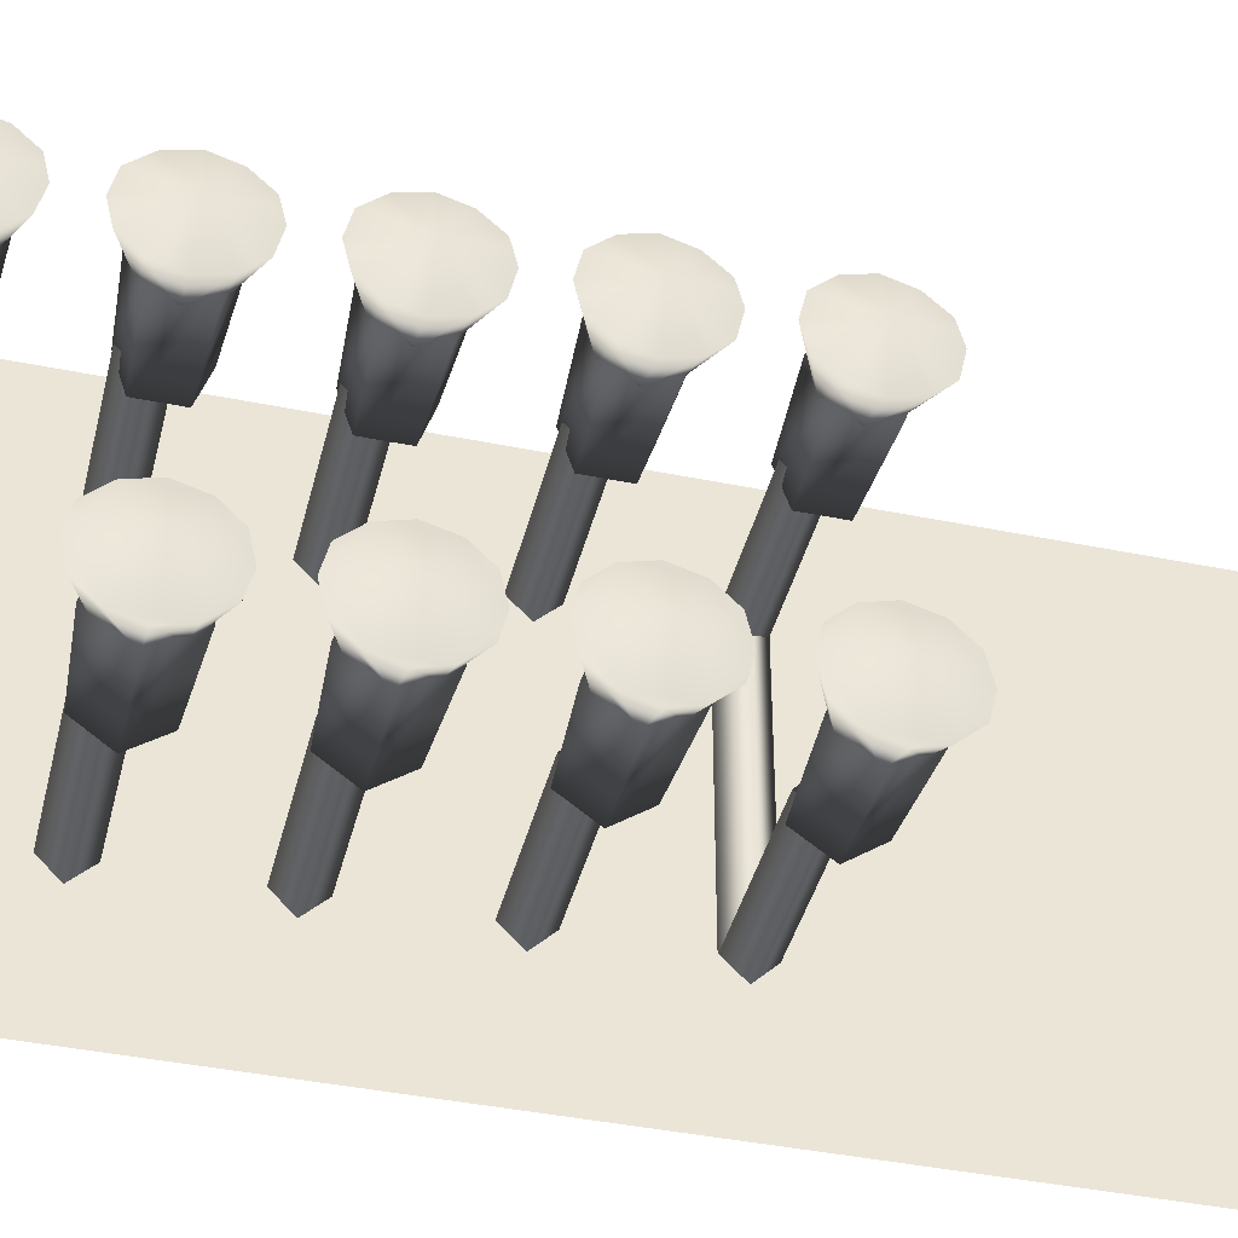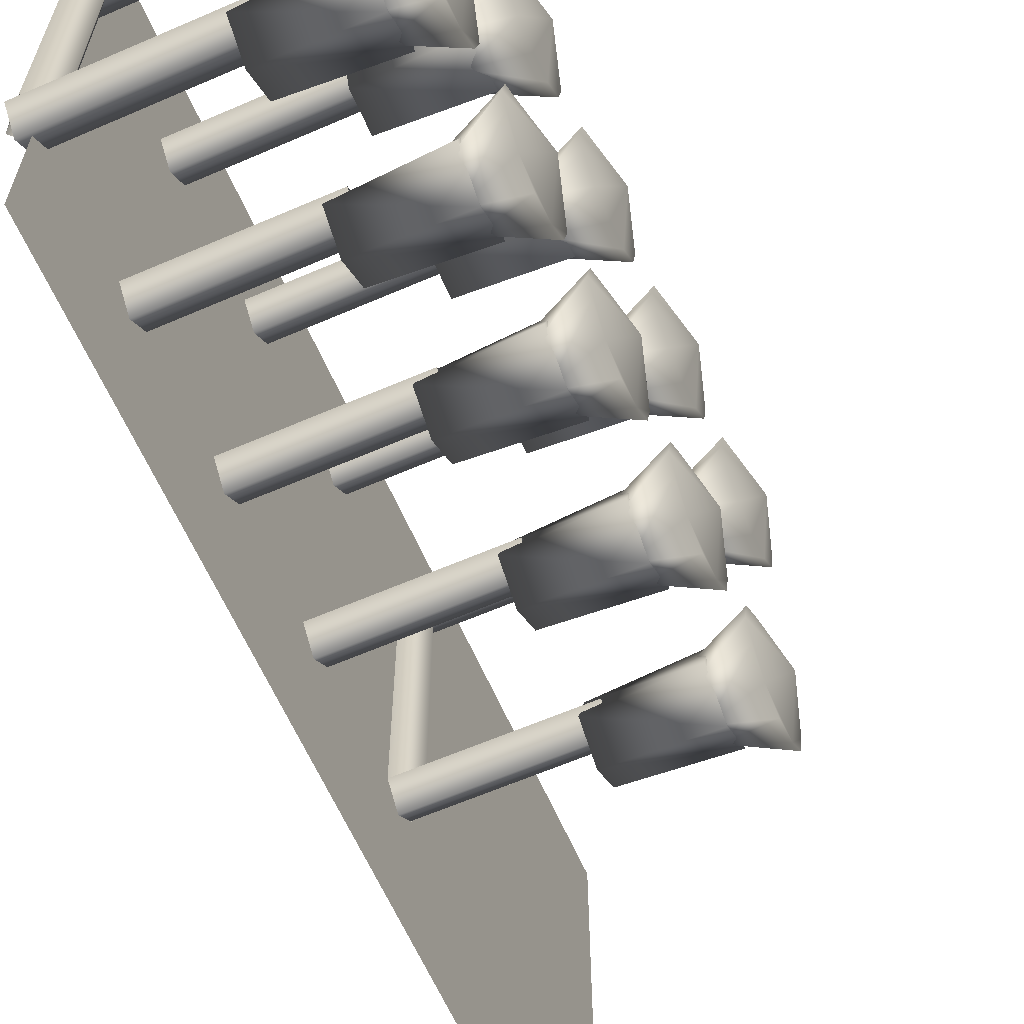
<metadata>
{"format":"obj","ext":"obj","renderer":"f3d","projection":"perspective","resolution":1024,"background":"white","views":[{"elev":-41.5,"azim":-103.9,"up":"+Y"},{"elev":-62.6,"azim":-156.3,"up":"+Y"}]}
</metadata>
<code>
g
v  0.03439 -0.2251 4.385
v  0.00143 -0.2251 4.352
v  -0.03153 -0.2251 4.385
v  0.00143 -0.2251 4.418
v  0.03439 0.2116 4.385
v  0.00143 0.2116 4.352
v  -0.03153 0.2116 4.385
v  0.00143 0.2116 4.418
g 1_-_Default
f 1 2 6 5
f 2 3 7 6
f 3 4 8 7
f 4 1 5 8
g
v  0.03439 -0.2251 3.474
v  0.00143 -0.2251 3.441
v  -0.03153 -0.2251 3.474
v  0.00143 -0.2251 3.507
v  0.03439 0.2116 3.474
v  0.00143 0.2116 3.441
v  -0.03153 0.2116 3.474
v  0.00143 0.2116 3.507
g 1_-_Default
f 9 10 14 13
f 10 11 15 14
f 11 12 16 15
f 12 9 13 16
g
v  -0.00162 0.2203 4.417
v  0.03129 0.2203 4.417
v  -0.00162 0.1874 4.417
v  -0.03454 0.2203 4.417
v  -0.00162 0.2532 4.417
v  0.03129 0.2203 3.443
v  -0.00162 0.1874 3.443
v  -0.03454 0.2203 3.443
v  -0.00162 0.2532 3.443
v  -0.00162 0.2203 3.443
g 1_-_Default
f 17 20 19 18
f 17 18 21 20
f 18 19 23 22
f 19 20 24 23
f 20 21 25 24
f 21 18 22 25
f 26 25 22 23
f 24 25 26 23
g
v  -0.00162 -0.2393 4.417
v  0.03129 -0.2393 4.417
v  -0.00162 -0.2722 4.417
v  -0.03454 -0.2393 4.417
v  -0.00162 -0.2064 4.417
v  0.03129 -0.2393 3.443
v  -0.00162 -0.2722 3.443
v  -0.03454 -0.2393 3.443
v  -0.00162 -0.2064 3.443
v  -0.00162 -0.2393 3.443
g 1_-_Default
f 27 30 29 28
f 27 28 31 30
f 28 29 33 32
f 29 30 34 33
f 30 31 35 34
f 31 28 32 35
f 36 35 32 33
f 34 35 36 33
g
v  -0.2662 -0.2566 3.702
v  -0.2662 -0.2243 3.67
v  -0.2662 -0.192 3.702
v  -0.2662 -0.2243 3.735
v  0.01936 -0.2566 3.702
v  0.01936 -0.2243 3.67
v  0.01935 -0.192 3.702
v  0.01935 -0.2243 3.735
g 1_-_Default
f 37 38 42 41
f 38 39 43 42
f 39 40 44 43
f 40 37 41 44
g
v  -0.2662 -0.2566 3.475
v  -0.2662 -0.2243 3.443
v  -0.2662 -0.192 3.475
v  -0.2662 -0.2243 3.507
v  0.01936 -0.2566 3.475
v  0.01936 -0.2243 3.443
v  0.01935 -0.192 3.475
v  0.01935 -0.2243 3.507
g 1_-_Default
f 45 46 50 49
f 46 47 51 50
f 47 48 52 51
f 48 45 49 52
g
v  -0.2662 -0.2566 4.158
v  -0.2662 -0.2243 4.125
v  -0.2662 -0.192 4.158
v  -0.2662 -0.2243 4.19
v  0.01936 -0.2566 4.158
v  0.01936 -0.2243 4.125
v  0.01935 -0.192 4.158
v  0.01935 -0.2243 4.19
g 1_-_Default
f 53 54 58 57
f 54 55 59 58
f 55 56 60 59
f 56 53 57 60
g
v  -0.2662 -0.2566 3.93
v  -0.2662 -0.2243 3.898
v  -0.2662 -0.192 3.93
v  -0.2662 -0.2243 3.962
v  0.01936 -0.2566 3.93
v  0.01936 -0.2243 3.898
v  0.01935 -0.192 3.93
v  0.01935 -0.2243 3.962
g 1_-_Default
f 61 62 66 65
f 62 63 67 66
f 63 64 68 67
f 64 61 65 68
g
v  -0.2662 -0.2566 4.385
v  -0.2662 -0.2243 4.353
v  -0.2662 -0.192 4.385
v  -0.2662 -0.2243 4.417
v  0.01936 -0.2566 4.385
v  0.01936 -0.2243 4.353
v  0.01935 -0.192 4.385
v  0.01935 -0.2243 4.417
g 1_-_Default
f 69 70 74 73
f 70 71 75 74
f 71 72 76 75
f 72 69 73 76
g
v  -0.2662 0.2395 3.702
v  -0.2662 0.2072 3.67
v  -0.2662 0.1749 3.702
v  -0.2662 0.2072 3.735
v  0.01935 0.2395 3.702
v  0.01936 0.2072 3.67
v  0.01935 0.1749 3.702
v  0.01935 0.2072 3.735
g 1_-_Default
f 81 82 78 77
f 82 83 79 78
f 83 84 80 79
f 84 81 77 80
g
v  -0.2662 0.2395 3.475
v  -0.2662 0.2072 3.443
v  -0.2662 0.1749 3.475
v  -0.2662 0.2072 3.507
v  0.01935 0.2395 3.475
v  0.01936 0.2072 3.443
v  0.01935 0.1749 3.475
v  0.01935 0.2072 3.507
g 1_-_Default
f 89 90 86 85
f 90 91 87 86
f 91 92 88 87
f 92 89 85 88
g
v  -0.2662 0.2395 4.158
v  -0.2662 0.2072 4.125
v  -0.2662 0.1749 4.158
v  -0.2662 0.2072 4.19
v  0.01936 0.2395 4.158
v  0.01936 0.2072 4.125
v  0.01935 0.1749 4.158
v  0.01935 0.2072 4.19
g 1_-_Default
f 97 98 94 93
f 98 99 95 94
f 99 100 96 95
f 100 97 93 96
g
v  -0.2662 0.2395 3.93
v  -0.2662 0.2072 3.898
v  -0.2662 0.1749 3.93
v  -0.2662 0.2072 3.962
v  0.01936 0.2395 3.93
v  0.01936 0.2072 3.898
v  0.01935 0.1749 3.93
v  0.01935 0.2072 3.962
g 1_-_Default
f 105 106 102 101
f 106 107 103 102
f 107 108 104 103
f 108 105 101 104
g
v  -0.2662 0.2395 4.385
v  -0.2662 0.2072 4.353
v  -0.2662 0.1749 4.385
v  -0.2662 0.2072 4.417
v  0.01936 0.2395 4.385
v  0.01936 0.2072 4.353
v  0.01935 0.1749 4.385
v  0.01935 0.2072 4.417
g 1_-_Default
f 113 114 110 109
f 114 115 111 110
f 115 116 112 111
f 116 113 109 112
g
v  0.00241 0.4268 3.48
v  0.00241 -0.4426 3.48
v  0.00241 0.4268 4.981
v  0.00241 -0.4426 4.981
g Material__90
f 120 118 117 119
g
v  0.00241 0.4268 3.48
v  0.00241 -0.4426 3.48
v  0.00241 0.4268 4.981
v  0.00241 -0.4426 4.981
g 7_-_Default
f 121 122 124 123
g
v  -0.4836 -0.2279 3.723
v  -0.4574 -0.3162 3.723
v  -0.4574 -0.272 3.799
v  -0.4574 -0.1838 3.799
v  -0.4574 -0.1396 3.723
v  -0.4574 -0.1838 3.646
v  -0.4574 -0.272 3.646
v  -0.3717 -0.2761 3.723
v  -0.3717 -0.252 3.764
v  -0.3717 -0.2038 3.764
v  -0.3717 -0.1797 3.723
v  -0.3717 -0.2038 3.681
v  -0.3717 -0.252 3.681
v  -0.4574 -0.3027 3.766
v  -0.4574 -0.3033 3.68
v  -0.4574 -0.2273 3.636
v  -0.4574 -0.1523 3.679
v  -0.4574 -0.1527 3.767
v  -0.4574 -0.2301 3.81
g Material__46
f 138 127 143 125
f 143 128 142 125
f 142 129 141 125
f 141 130 140 125
f 140 131 139 125
f 139 126 138 125
f 126 132 133 138
f 127 133 134 143
f 128 134 135 142
f 129 135 136 141
f 130 136 137 140
f 131 137 132 139
f 133 127 138
f 134 128 143
f 135 129 142
f 136 130 141
f 137 131 140
f 132 126 139
g
v  -0.4836 -0.2279 3.495
v  -0.4574 -0.3162 3.495
v  -0.4574 -0.272 3.572
v  -0.4574 -0.1838 3.572
v  -0.4574 -0.1396 3.495
v  -0.4574 -0.1838 3.419
v  -0.4574 -0.272 3.419
v  -0.3717 -0.2761 3.495
v  -0.3717 -0.252 3.537
v  -0.3717 -0.2038 3.537
v  -0.3717 -0.1797 3.495
v  -0.3717 -0.2038 3.454
v  -0.3717 -0.252 3.454
v  -0.4574 -0.3027 3.538
v  -0.4574 -0.3033 3.453
v  -0.4574 -0.2273 3.408
v  -0.4574 -0.1523 3.452
v  -0.4574 -0.1527 3.54
v  -0.4574 -0.2301 3.582
g Material__79
f 157 146 162 144
f 162 147 161 144
f 161 148 160 144
f 160 149 159 144
f 159 150 158 144
f 158 145 157 144
f 145 151 152 157
f 146 152 153 162
f 147 153 154 161
f 148 154 155 160
f 149 155 156 159
f 150 156 151 158
f 152 146 157
f 153 147 162
f 154 148 161
f 155 149 160
f 156 150 159
f 151 145 158
g
v  -0.4836 -0.2279 4.405
v  -0.4574 -0.3162 4.405
v  -0.4574 -0.272 4.482
v  -0.4574 -0.1838 4.482
v  -0.4574 -0.1396 4.405
v  -0.4574 -0.1838 4.329
v  -0.4574 -0.272 4.329
v  -0.3717 -0.2761 4.405
v  -0.3717 -0.252 4.447
v  -0.3717 -0.2038 4.447
v  -0.3717 -0.1797 4.405
v  -0.3717 -0.2038 4.364
v  -0.3717 -0.252 4.364
v  -0.4574 -0.3027 4.449
v  -0.4574 -0.3033 4.363
v  -0.4574 -0.2273 4.319
v  -0.4574 -0.1523 4.362
v  -0.4574 -0.1527 4.45
v  -0.4574 -0.2301 4.492
g Material__35
f 176 165 181 163
f 181 166 180 163
f 180 167 179 163
f 179 168 178 163
f 178 169 177 163
f 177 164 176 163
f 164 170 171 176
f 165 171 172 181
f 166 172 173 180
f 167 173 174 179
f 168 174 175 178
f 169 175 170 177
f 171 165 176
f 172 166 181
f 173 167 180
f 174 168 179
f 175 169 178
f 170 164 177
g
v  -0.2379 -0.2279 3.495
v  -0.2379 -0.2828 3.495
v  -0.2379 -0.2449 3.443
v  -0.2379 -0.1835 3.463
v  -0.2379 -0.1835 3.528
v  -0.2379 -0.2449 3.548
v  -0.3962 -0.293 3.495
v  -0.3962 -0.248 3.433
v  -0.3962 -0.1752 3.457
v  -0.3962 -0.1752 3.534
v  -0.3962 -0.248 3.557
v  -0.3962 -0.2279 3.495
g 1_-_Default
f 183 184 185 182
f 185 186 187 182
f 188 189 184 183
f 189 190 185 184
f 190 191 186 185
f 191 192 187 186
f 192 188 183 187
f 189 188 192 193
f 189 193 191 190
f 187 183 182
f 192 191 193
g
v  -0.2379 0.2108 3.723
v  -0.2379 0.2658 3.723
v  -0.2379 0.2278 3.671
v  -0.2379 0.1664 3.69
v  -0.2379 0.1664 3.755
v  -0.2379 0.2278 3.775
v  -0.3962 0.2759 3.723
v  -0.3962 0.2309 3.661
v  -0.3962 0.1582 3.685
v  -0.3962 0.1582 3.761
v  -0.3962 0.2309 3.785
v  -0.3962 0.2108 3.723
g 1_-_Default
f 194 197 196 195
f 194 199 198 197
f 195 196 201 200
f 196 197 202 201
f 197 198 203 202
f 198 199 204 203
f 199 195 200 204
f 205 204 200 201
f 202 203 205 201
f 194 195 199
f 205 203 204
g
v  -0.4836 0.2108 3.723
v  -0.4574 0.2991 3.723
v  -0.4574 0.255 3.799
v  -0.4574 0.1667 3.799
v  -0.4574 0.1226 3.723
v  -0.4574 0.1667 3.646
v  -0.4574 0.255 3.646
v  -0.3717 0.259 3.723
v  -0.3717 0.2349 3.764
v  -0.3717 0.1867 3.764
v  -0.3717 0.1626 3.723
v  -0.3717 0.1867 3.681
v  -0.3717 0.2349 3.681
v  -0.4574 0.2856 3.766
v  -0.4574 0.2863 3.68
v  -0.4574 0.2102 3.636
v  -0.4574 0.1352 3.679
v  -0.4574 0.1356 3.767
v  -0.4574 0.213 3.81
g Material__46
f 206 224 208 219
f 206 223 209 224
f 206 222 210 223
f 206 221 211 222
f 206 220 212 221
f 206 219 207 220
f 219 214 213 207
f 224 215 214 208
f 223 216 215 209
f 222 217 216 210
f 221 218 217 211
f 220 213 218 212
f 219 208 214
f 224 209 215
f 223 210 216
f 222 211 217
f 221 212 218
f 220 207 213
g
v  -0.2379 -0.2279 3.723
v  -0.2379 -0.2828 3.723
v  -0.2379 -0.2449 3.671
v  -0.2379 -0.1835 3.69
v  -0.2379 -0.1835 3.755
v  -0.2379 -0.2449 3.775
v  -0.3962 -0.293 3.723
v  -0.3962 -0.248 3.661
v  -0.3962 -0.1752 3.685
v  -0.3962 -0.1752 3.761
v  -0.3962 -0.248 3.785
v  -0.3962 -0.2279 3.723
g 1_-_Default
f 226 227 228 225
f 228 229 230 225
f 231 232 227 226
f 232 233 228 227
f 233 234 229 228
f 234 235 230 229
f 235 231 226 230
f 232 231 235 236
f 232 236 234 233
f 230 226 225
f 235 234 236
g
v  -0.4836 0.2108 3.495
v  -0.4574 0.2991 3.495
v  -0.4574 0.255 3.572
v  -0.4574 0.1667 3.572
v  -0.4574 0.1226 3.495
v  -0.4574 0.1667 3.419
v  -0.4574 0.255 3.419
v  -0.3717 0.259 3.495
v  -0.3717 0.2349 3.537
v  -0.3717 0.1867 3.537
v  -0.3717 0.1626 3.495
v  -0.3717 0.1867 3.454
v  -0.3717 0.2349 3.454
v  -0.4574 0.2856 3.538
v  -0.4574 0.2863 3.453
v  -0.4574 0.2102 3.408
v  -0.4574 0.1352 3.452
v  -0.4574 0.1356 3.54
v  -0.4574 0.213 3.582
g Material__79
f 237 255 239 250
f 237 254 240 255
f 237 253 241 254
f 237 252 242 253
f 237 251 243 252
f 237 250 238 251
f 250 245 244 238
f 255 246 245 239
f 254 247 246 240
f 253 248 247 241
f 252 249 248 242
f 251 244 249 243
f 250 239 245
f 255 240 246
f 254 241 247
f 253 242 248
f 252 243 249
f 251 238 244
g
v  -0.2379 0.2108 3.495
v  -0.2379 0.2658 3.495
v  -0.2379 0.2278 3.443
v  -0.2379 0.1664 3.463
v  -0.2379 0.1664 3.528
v  -0.2379 0.2278 3.548
v  -0.3962 0.2759 3.495
v  -0.3962 0.2309 3.433
v  -0.3962 0.1582 3.457
v  -0.3962 0.1582 3.534
v  -0.3962 0.2309 3.557
v  -0.3962 0.2108 3.495
g 1_-_Default
f 256 259 258 257
f 256 261 260 259
f 257 258 263 262
f 258 259 264 263
f 259 260 265 264
f 260 261 266 265
f 261 257 262 266
f 267 266 262 263
f 264 265 267 263
f 256 257 261
f 267 265 266
g
v  -0.2379 -0.2279 4.405
v  -0.2379 -0.2828 4.405
v  -0.2379 -0.2449 4.353
v  -0.2379 -0.1835 4.373
v  -0.2379 -0.1835 4.438
v  -0.2379 -0.2449 4.458
v  -0.3962 -0.293 4.405
v  -0.3962 -0.248 4.343
v  -0.3962 -0.1752 4.367
v  -0.3962 -0.1752 4.444
v  -0.3962 -0.248 4.467
v  -0.3962 -0.2279 4.405
g 1_-_Default
f 269 270 271 268
f 271 272 273 268
f 274 275 270 269
f 275 276 271 270
f 276 277 272 271
f 277 278 273 272
f 278 274 269 273
f 275 274 278 279
f 275 279 277 276
f 273 269 268
f 278 277 279
g
v  -0.4836 -0.2279 4.178
v  -0.4574 -0.3162 4.178
v  -0.4574 -0.272 4.254
v  -0.4574 -0.1838 4.254
v  -0.4574 -0.1396 4.178
v  -0.4574 -0.1838 4.101
v  -0.4574 -0.272 4.101
v  -0.3717 -0.2761 4.178
v  -0.3717 -0.252 4.22
v  -0.3717 -0.2038 4.22
v  -0.3717 -0.1797 4.178
v  -0.3717 -0.2038 4.136
v  -0.3717 -0.252 4.136
v  -0.4574 -0.3027 4.221
v  -0.4574 -0.3033 4.135
v  -0.4574 -0.2273 4.091
v  -0.4574 -0.1523 4.134
v  -0.4574 -0.1527 4.222
v  -0.4574 -0.2301 4.265
g Material__35
f 293 282 298 280
f 298 283 297 280
f 297 284 296 280
f 296 285 295 280
f 295 286 294 280
f 294 281 293 280
f 281 287 288 293
f 282 288 289 298
f 283 289 290 297
f 284 290 291 296
f 285 291 292 295
f 286 292 287 294
f 288 282 293
f 289 283 298
f 290 284 297
f 291 285 296
f 292 286 295
f 287 281 294
g
v  -0.2379 -0.2279 4.178
v  -0.2379 -0.2828 4.178
v  -0.2379 -0.2449 4.126
v  -0.2379 -0.1835 4.146
v  -0.2379 -0.1835 4.21
v  -0.2379 -0.2449 4.23
v  -0.3962 -0.293 4.178
v  -0.3962 -0.248 4.116
v  -0.3962 -0.1752 4.14
v  -0.3962 -0.1752 4.216
v  -0.3962 -0.248 4.24
v  -0.3962 -0.2279 4.178
g 1_-_Default
f 300 301 302 299
f 302 303 304 299
f 305 306 301 300
f 306 307 302 301
f 307 308 303 302
f 308 309 304 303
f 309 305 300 304
f 306 305 309 310
f 306 310 308 307
f 304 300 299
f 309 308 310
g
v  -0.4836 -0.2279 3.95
v  -0.4574 -0.3162 3.95
v  -0.4574 -0.272 4.027
v  -0.4574 -0.1838 4.027
v  -0.4574 -0.1396 3.95
v  -0.4574 -0.1838 3.874
v  -0.4574 -0.272 3.874
v  -0.3717 -0.2761 3.95
v  -0.3717 -0.252 3.992
v  -0.3717 -0.2038 3.992
v  -0.3717 -0.1797 3.95
v  -0.3717 -0.2038 3.909
v  -0.3717 -0.252 3.909
v  -0.4574 -0.3027 3.993
v  -0.4574 -0.3033 3.908
v  -0.4574 -0.2273 3.863
v  -0.4574 -0.1523 3.907
v  -0.4574 -0.1527 3.995
v  -0.4574 -0.2301 4.037
g Material__35
f 324 313 329 311
f 329 314 328 311
f 328 315 327 311
f 327 316 326 311
f 326 317 325 311
f 325 312 324 311
f 312 318 319 324
f 313 319 320 329
f 314 320 321 328
f 315 321 322 327
f 316 322 323 326
f 317 323 318 325
f 319 313 324
f 320 314 329
f 321 315 328
f 322 316 327
f 323 317 326
f 318 312 325
g
v  -0.2379 -0.2279 3.95
v  -0.2379 -0.2828 3.95
v  -0.2379 -0.2449 3.898
v  -0.2379 -0.1835 3.918
v  -0.2379 -0.1835 3.983
v  -0.2379 -0.2449 4.003
v  -0.3962 -0.293 3.95
v  -0.3962 -0.248 3.888
v  -0.3962 -0.1752 3.912
v  -0.3962 -0.1752 3.989
v  -0.3962 -0.248 4.012
v  -0.3962 -0.2279 3.95
g 1_-_Default
f 331 332 333 330
f 333 334 335 330
f 336 337 332 331
f 337 338 333 332
f 338 339 334 333
f 339 340 335 334
f 340 336 331 335
f 337 336 340 341
f 337 341 339 338
f 335 331 330
f 340 339 341
g
v  -0.2379 0.2108 4.178
v  -0.2379 0.2658 4.178
v  -0.2379 0.2278 4.126
v  -0.2379 0.1664 4.146
v  -0.2379 0.1664 4.21
v  -0.2379 0.2278 4.23
v  -0.3962 0.2759 4.178
v  -0.3962 0.2309 4.116
v  -0.3962 0.1582 4.14
v  -0.3962 0.1582 4.216
v  -0.3962 0.2309 4.24
v  -0.3962 0.2108 4.178
g 1_-_Default
f 342 345 344 343
f 342 347 346 345
f 343 344 349 348
f 344 345 350 349
f 345 346 351 350
f 346 347 352 351
f 347 343 348 352
f 353 352 348 349
f 350 351 353 349
f 342 343 347
f 353 351 352
g
v  -0.4836 0.2108 4.178
v  -0.4574 0.2991 4.178
v  -0.4574 0.255 4.254
v  -0.4574 0.1667 4.254
v  -0.4574 0.1226 4.178
v  -0.4574 0.1667 4.101
v  -0.4574 0.255 4.101
v  -0.3717 0.259 4.178
v  -0.3717 0.2349 4.22
v  -0.3717 0.1867 4.22
v  -0.3717 0.1626 4.178
v  -0.3717 0.1867 4.136
v  -0.3717 0.2349 4.136
v  -0.4574 0.2856 4.221
v  -0.4574 0.2863 4.135
v  -0.4574 0.2102 4.091
v  -0.4574 0.1352 4.134
v  -0.4574 0.1356 4.222
v  -0.4574 0.213 4.265
g Material__35
f 354 372 356 367
f 354 371 357 372
f 354 370 358 371
f 354 369 359 370
f 354 368 360 369
f 354 367 355 368
f 367 362 361 355
f 372 363 362 356
f 371 364 363 357
f 370 365 364 358
f 369 366 365 359
f 368 361 366 360
f 367 356 362
f 372 357 363
f 371 358 364
f 370 359 365
f 369 360 366
f 368 355 361
g
v  -0.2379 0.2108 3.95
v  -0.2379 0.2658 3.95
v  -0.2379 0.2278 3.898
v  -0.2379 0.1664 3.918
v  -0.2379 0.1664 3.983
v  -0.2379 0.2278 4.003
v  -0.3962 0.2759 3.95
v  -0.3962 0.2309 3.888
v  -0.3962 0.1582 3.912
v  -0.3962 0.1582 3.989
v  -0.3962 0.2309 4.012
v  -0.3962 0.2108 3.95
g 1_-_Default
f 373 376 375 374
f 373 378 377 376
f 374 375 380 379
f 375 376 381 380
f 376 377 382 381
f 377 378 383 382
f 378 374 379 383
f 384 383 379 380
f 381 382 384 380
f 373 374 378
f 384 382 383
g
v  -0.4836 0.2108 3.95
v  -0.4574 0.2991 3.95
v  -0.4574 0.255 4.027
v  -0.4574 0.1667 4.027
v  -0.4574 0.1226 3.95
v  -0.4574 0.1667 3.874
v  -0.4574 0.255 3.874
v  -0.3717 0.259 3.95
v  -0.3717 0.2349 3.992
v  -0.3717 0.1867 3.992
v  -0.3717 0.1626 3.95
v  -0.3717 0.1867 3.909
v  -0.3717 0.2349 3.909
v  -0.4574 0.2856 3.993
v  -0.4574 0.2863 3.908
v  -0.4574 0.2102 3.863
v  -0.4574 0.1352 3.907
v  -0.4574 0.1356 3.995
v  -0.4574 0.213 4.037
g Material__35
f 385 403 387 398
f 385 402 388 403
f 385 401 389 402
f 385 400 390 401
f 385 399 391 400
f 385 398 386 399
f 398 393 392 386
f 403 394 393 387
f 402 395 394 388
f 401 396 395 389
f 400 397 396 390
f 399 392 397 391
f 398 387 393
f 403 388 394
f 402 389 395
f 401 390 396
f 400 391 397
f 399 386 392
g
v  -0.4836 0.2108 4.405
v  -0.4574 0.2991 4.405
v  -0.4574 0.255 4.482
v  -0.4574 0.1667 4.482
v  -0.4574 0.1226 4.405
v  -0.4574 0.1667 4.329
v  -0.4574 0.255 4.329
v  -0.3717 0.259 4.405
v  -0.3717 0.2349 4.447
v  -0.3717 0.1867 4.447
v  -0.3717 0.1626 4.405
v  -0.3717 0.1867 4.364
v  -0.3717 0.2349 4.364
v  -0.4574 0.2856 4.449
v  -0.4574 0.2863 4.363
v  -0.4574 0.2102 4.319
v  -0.4574 0.1352 4.362
v  -0.4574 0.1356 4.45
v  -0.4574 0.213 4.492
g Material__35
f 404 422 406 417
f 404 421 407 422
f 404 420 408 421
f 404 419 409 420
f 404 418 410 419
f 404 417 405 418
f 417 412 411 405
f 422 413 412 406
f 421 414 413 407
f 420 415 414 408
f 419 416 415 409
f 418 411 416 410
f 417 406 412
f 422 407 413
f 421 408 414
f 420 409 415
f 419 410 416
f 418 405 411
g
v  -0.2379 0.2108 4.405
v  -0.2379 0.2658 4.405
v  -0.2379 0.2278 4.353
v  -0.2379 0.1664 4.373
v  -0.2379 0.1664 4.438
v  -0.2379 0.2278 4.458
v  -0.3962 0.2759 4.405
v  -0.3962 0.2309 4.343
v  -0.3962 0.1582 4.367
v  -0.3962 0.1582 4.444
v  -0.3962 0.2309 4.467
v  -0.3962 0.2108 4.405
g 1_-_Default
f 423 426 425 424
f 423 428 427 426
f 424 425 430 429
f 425 426 431 430
f 426 427 432 431
f 427 428 433 432
f 428 424 429 433
f 434 433 429 430
f 431 432 434 430
f 423 424 428
f 434 432 433
g
v  -0.02601 -0.042 0.02648
v  0.02844 -0.042 0.02648
v  -0.02601 0.03967 0.02648
v  0.02844 0.03967 0.02648
v  -0.02601 -0.042 3.48
v  0.02844 -0.042 3.48
v  -0.02601 0.03967 3.48
v  0.02844 0.03967 3.48
g 2_-_Default
f 438 436 435 437
f 442 441 439 440
f 440 439 435 436
f 442 440 436 438
f 441 442 438 437
f 439 441 437 435
g
v  -0.639 0.5919 0.04933
v  0.5825 -0.6477 0.04933
v  -0.5825 0.6477 0.04933
v  0.639 -0.5919 0.04933
v  -0.639 0.5919 -0.01152
v  0.5825 -0.6477 -0.01152
v  -0.5825 0.6477 -0.01152
v  0.639 -0.5919 -0.01152
g default
f 443 444 446 445
f 447 449 450 448
f 443 447 448 444
f 444 448 450 446
f 446 450 449 445
f 445 449 447 443
g
v  -0.5904 -0.6405 0.04933
v  0.6462 0.5841 0.04933
v  -0.6462 -0.5841 0.04933
v  0.5904 0.6405 0.04933
v  -0.5904 -0.6405 -0.01152
v  0.6462 0.5841 -0.01152
v  -0.6462 -0.5841 -0.01152
v  0.5904 0.6405 -0.01152
g default
f 451 452 454 453
f 455 457 458 456
f 451 455 456 452
f 452 456 458 454
f 454 458 457 453
f 453 457 455 451
g

</code>
